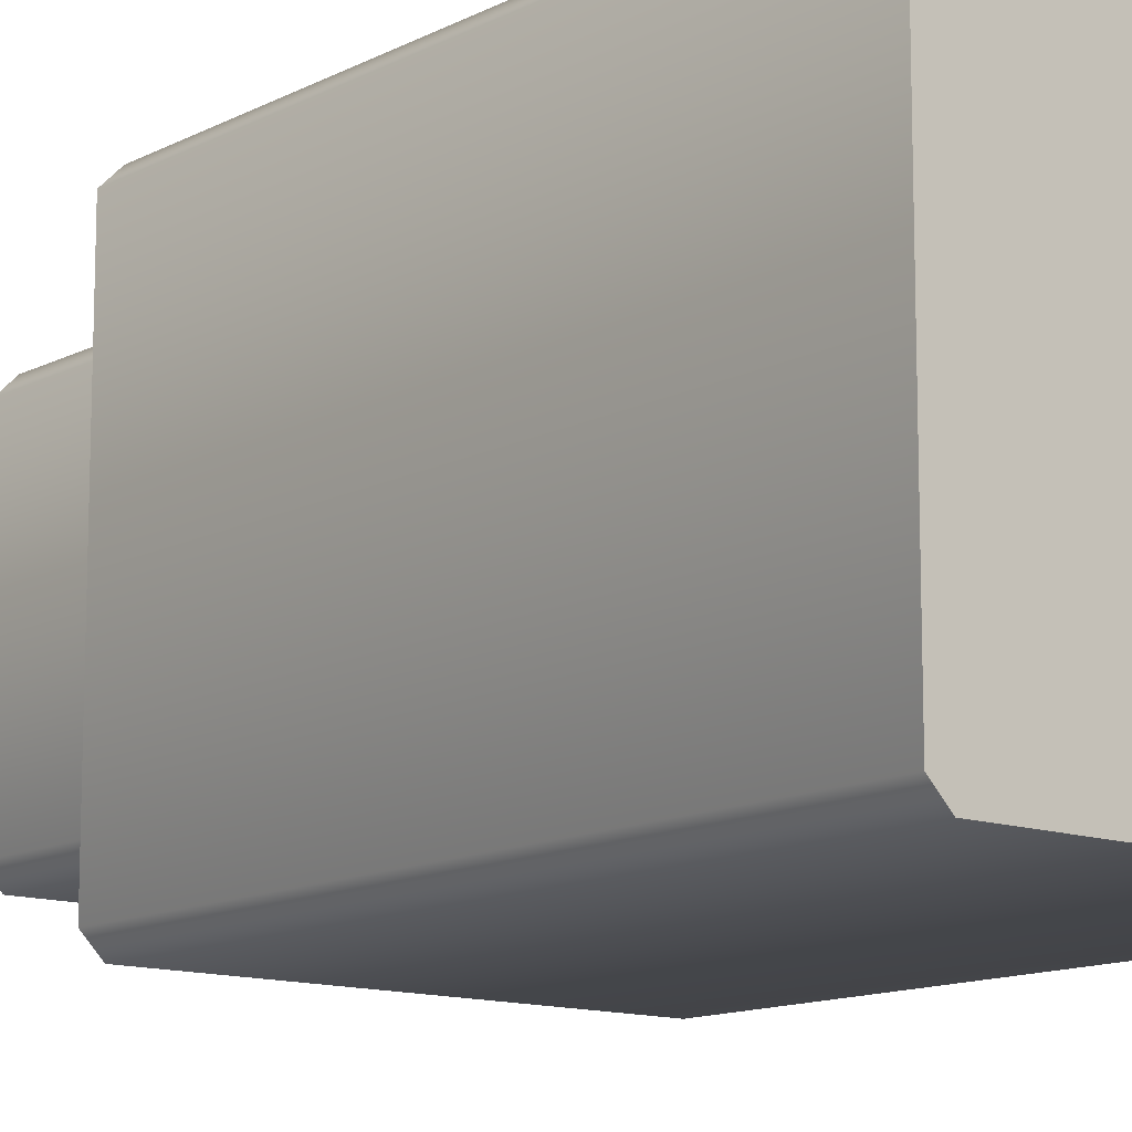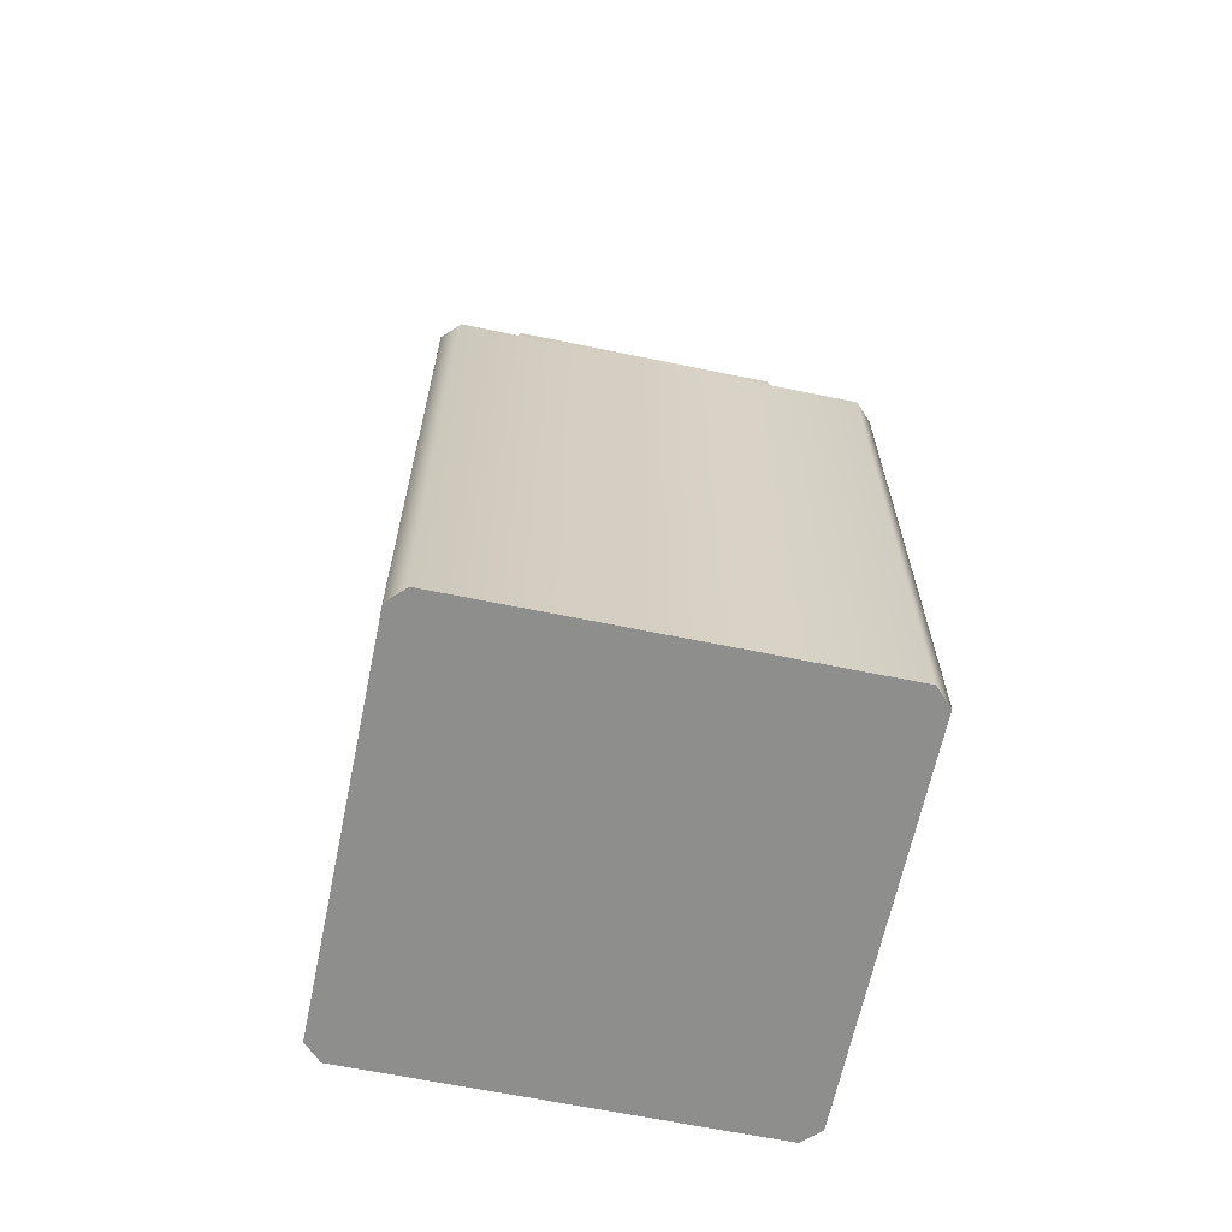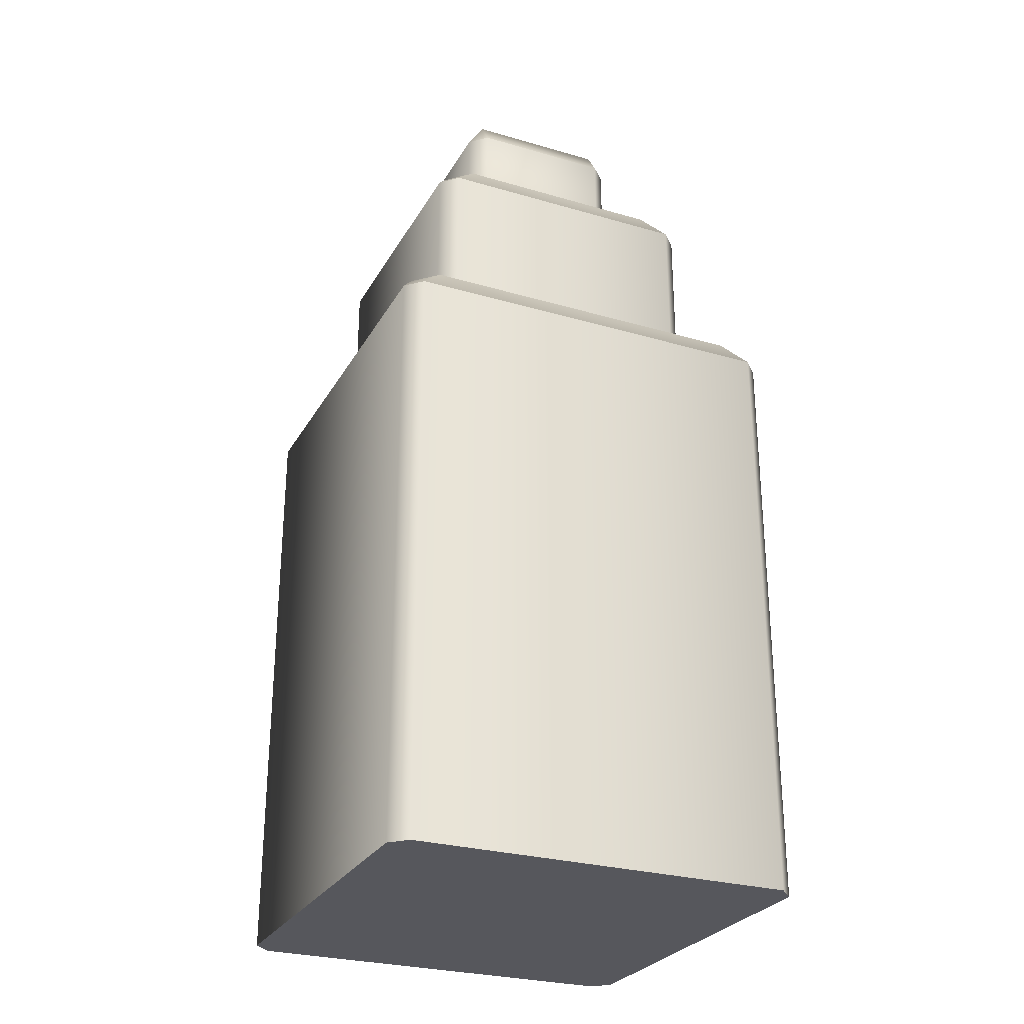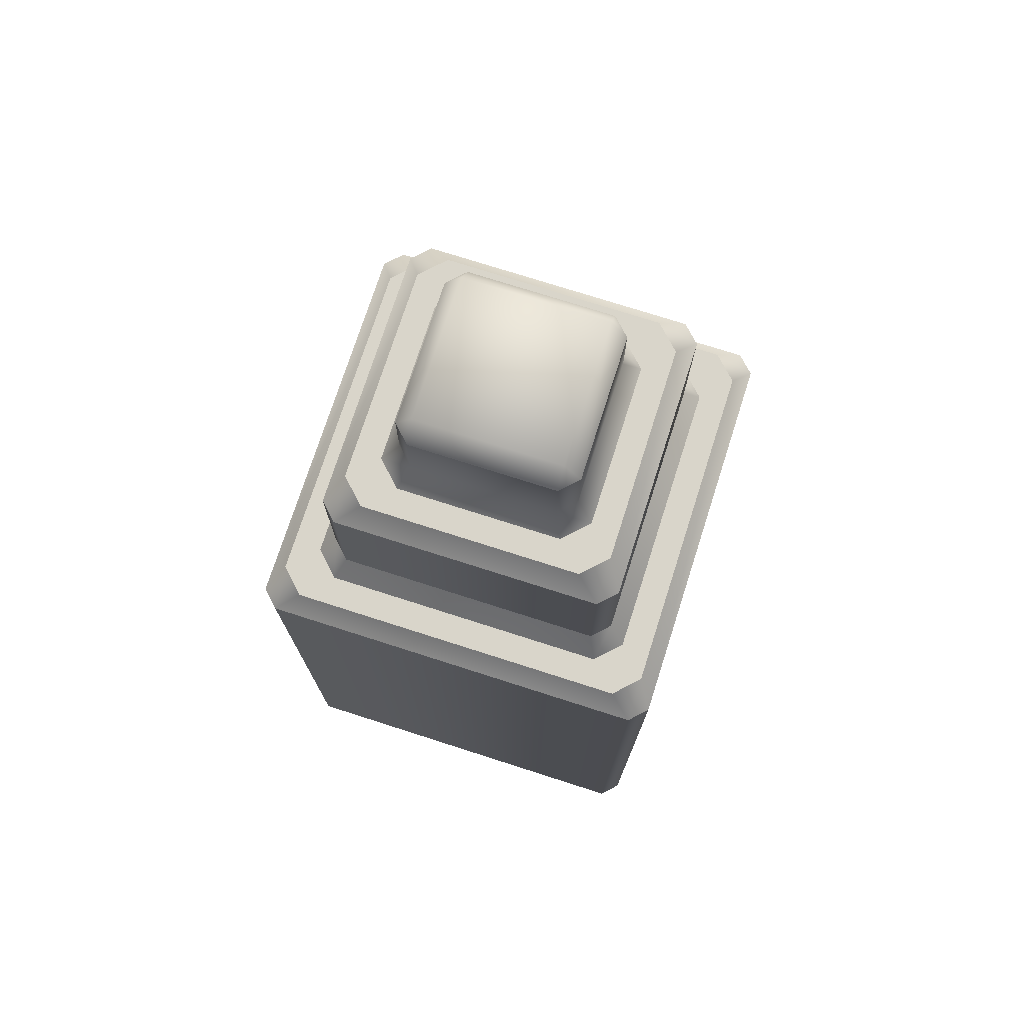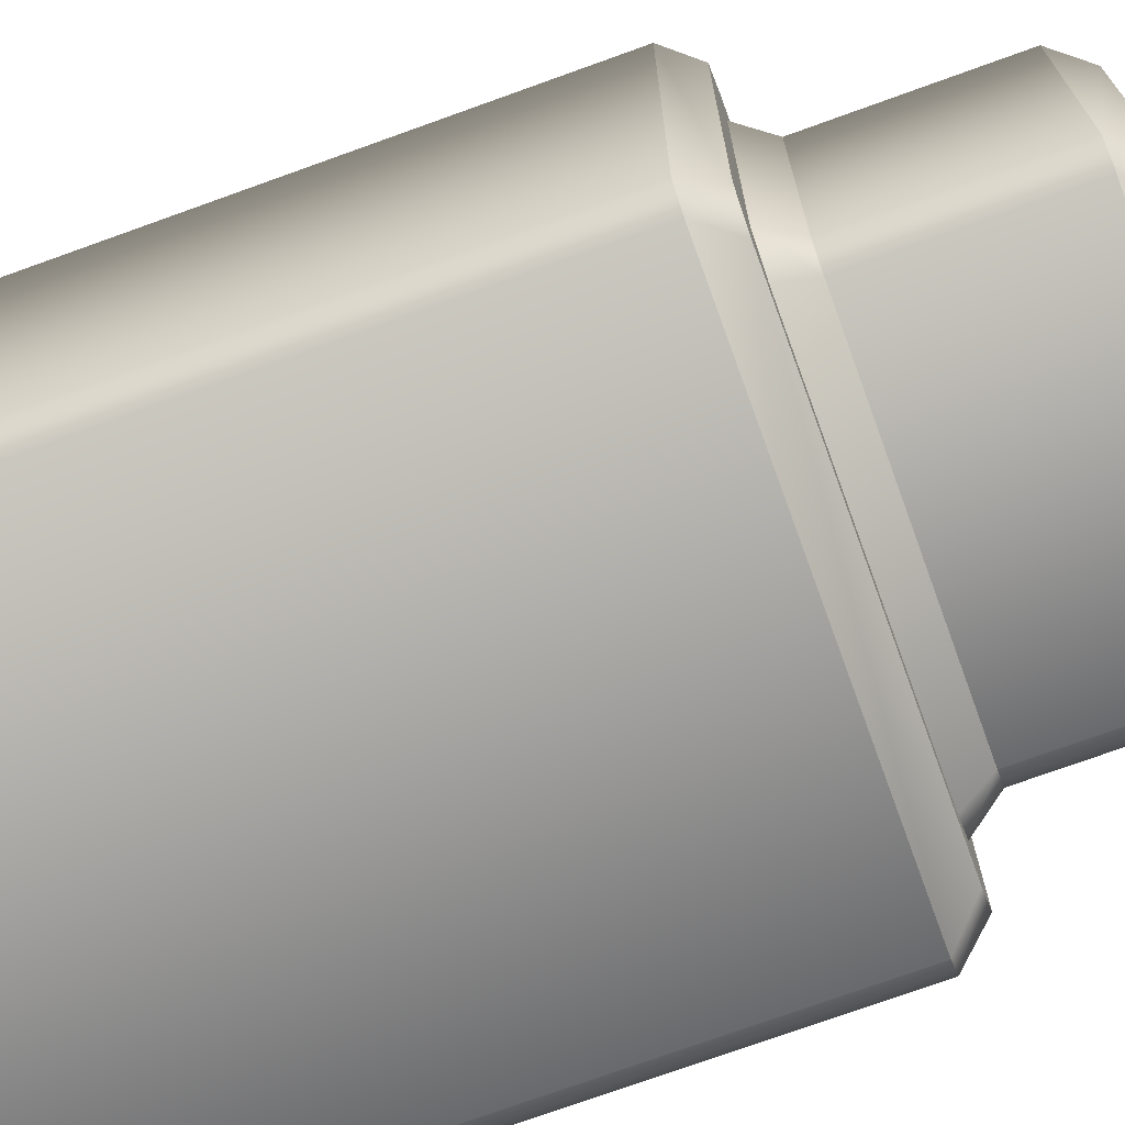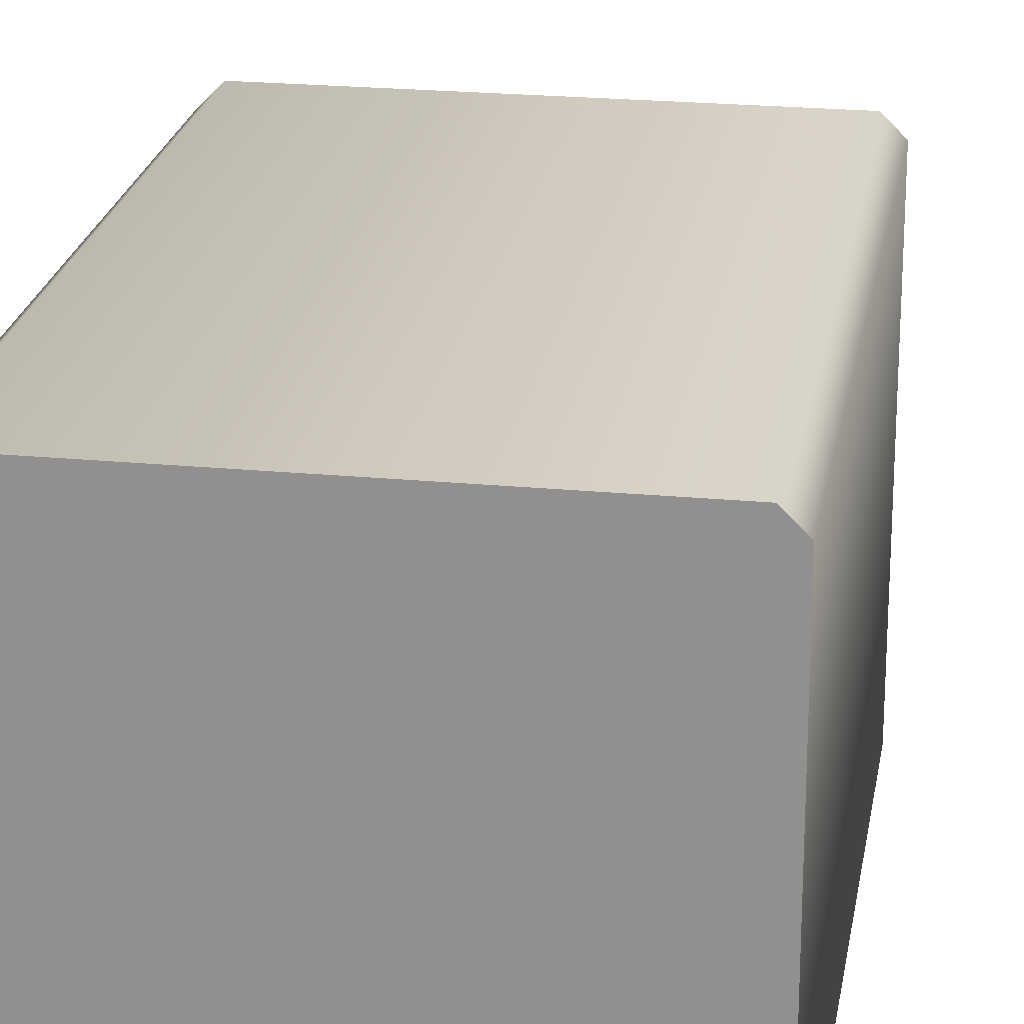
<metadata>
{"format":"obj","ext":"obj","renderer":"f3d","projection":"perspective","resolution":1024,"background":"white","views":[{"elev":-12.6,"azim":-39.8,"up":"+Z"},{"elev":-64.8,"azim":-11.7,"up":"+Y"},{"elev":-27.6,"azim":-24.1,"up":"+Y"},{"elev":74.4,"azim":-72.2,"up":"+Y"},{"elev":-73.7,"azim":109.9,"up":"+Z"},{"elev":22.5,"azim":9.4,"up":"+Z"}]}
</metadata>
<code>
o Addon_1_1
v 0.06051 0 -0.06575
v 0.06575 0 -0.06051
v 0.06051 0.188 -0.06575
v 0.05311 0.1959 -0.06051
v 0.06051 0.1959 -0.05311
v 0.06575 0.188 -0.06051
v 0.06575 0 0.06051
v 0.06051 0 0.06575
v 0.06051 0.1959 0.05311
v 0.05311 0.1959 0.06051
v 0.06051 0.188 0.06575
v 0.06575 0.188 0.06051
v -0.06575 0 -0.06051
v -0.06051 0 -0.06575
v -0.06051 0.1959 -0.05311
v -0.05311 0.1959 -0.06051
v -0.06051 0.188 -0.06575
v -0.06575 0.188 -0.06051
v -0.06051 0 0.06575
v -0.06575 0 0.06051
v -0.05311 0.1959 0.06051
v -0.06051 0.1959 0.05311
v -0.06575 0.188 0.06051
v -0.06051 0.188 0.06575
v 0.04637 0.2039 -0.04114
v 0.05161 0.1959 -0.04421
v 0.04421 0.1959 -0.05161
v 0.04114 0.2039 -0.04637
v 0.04637 0.2039 0.04114
v 0.04114 0.2039 0.04637
v 0.04421 0.1959 0.05161
v 0.05161 0.1959 0.04421
v -0.04114 0.2039 0.04637
v -0.04637 0.2039 0.04114
v -0.05161 0.1959 0.04421
v -0.04421 0.1959 0.05161
v -0.04637 0.2039 -0.04114
v -0.04114 0.2039 -0.04637
v -0.04421 0.1959 -0.05161
v -0.05161 0.1959 -0.04421
v 0.04114 0.2574 -0.03374
v 0.04637 0.2495 -0.04114
v 0.04114 0.2495 -0.04637
v 0.03374 0.2574 -0.04114
v 0.04114 0.2574 0.03374
v 0.03374 0.2574 0.04114
v 0.04114 0.2495 0.04637
v 0.04637 0.2495 0.04114
v -0.03374 0.2574 0.04114
v -0.04114 0.2574 0.03374
v -0.04637 0.2495 0.04114
v -0.04114 0.2495 0.04637
v -0.04114 0.2574 -0.03374
v -0.03374 0.2574 -0.04114
v -0.04114 0.2495 -0.04637
v -0.04637 0.2495 -0.04114
v 0.02748 0.2653 -0.02224
v 0.03271 0.2574 -0.02531
v 0.02531 0.2574 -0.03271
v 0.02224 0.2653 -0.02748
v 0.02748 0.2653 0.02224
v 0.02224 0.2653 0.02748
v 0.02531 0.2574 0.03271
v 0.03271 0.2574 0.02531
v -0.02224 0.2653 0.02748
v -0.02748 0.2653 0.02224
v -0.03271 0.2574 0.02531
v -0.02531 0.2574 0.03271
v -0.02748 0.2653 -0.02224
v -0.02224 0.2653 -0.02748
v -0.02531 0.2574 -0.03271
v -0.03271 0.2574 -0.02531
v 0.02748 0.2873 -0.02224
v 0.02224 0.2873 -0.02748
v 0.02224 0.2952 -0.02224
v 0.02748 0.2873 0.02224
v 0.02224 0.2952 0.02224
v 0.02224 0.2873 0.02748
v -0.02224 0.2873 0.02748
v -0.02224 0.2952 0.02224
v -0.02748 0.2873 0.02224
v -0.02748 0.2873 -0.02224
v -0.02224 0.2952 -0.02224
v -0.02224 0.2873 -0.02748
f 21 31 36
f 22 40 15
f 5 32 9
f 45 58 64
f 16 27 4
f 49 63 68
f 50 72 53
f 54 59 44
f 73 74 75
f 76 77 78
f 79 80 81
f 82 83 84
f 8 11 24 19
f 21 10 31
f 22 35 40
f 5 26 32
f 20 23 18 13
f 45 41 58
f 16 39 27
f 28 38 55 43
f 33 30 47 52
f 49 46 63
f 37 34 51 56
f 80 77 75 83
f 61 57 73 76
f 60 70 84 74
f 50 67 72
f 65 62 78 79
f 54 71 59
f 69 66 81 82
f 47 30 29 48
f 75 77 76 73
f 56 53 54 55
f 47 48 45 46
f 33 34 35 36
f 11 12 9 10
f 31 32 29 30
f 63 64 61 62
f 40 37 38 39
f 68 65 66 67
f 23 24 21 22
f 28 25 26 27
f 5 6 3 4
f 18 15 16 17
f 60 57 58 59
f 39 38 28 27
f 71 72 69 70
f 25 29 32 26
f 26 5 4 27
f 17 16 4 3
f 77 80 79 78
f 51 50 53 56
f 55 38 37 56
f 28 43 42 25
f 24 11 10 21
f 71 70 60 59
f 66 69 72 67
f 62 65 68 63
f 57 61 64 58
f 71 54 53 72
f 43 44 41 42
f 22 21 36 35
f 46 45 64 63
f 55 54 44 43
f 22 15 18 23
f 52 47 46 49
f 2 6 12 7
f 17 14 13 18
f 33 52 51 34
f 13 1 7 19
f 30 33 36 31
f 42 41 45 48
f 12 6 5 9
f 34 37 40 35
f 15 40 39 16
f 32 31 10 9
f 51 52 49 50
f 44 59 58 41
f 68 67 50 49
f 23 20 19 24
f 14 17 3 1
f 29 25 42 48
f 80 83 82 81
f 83 75 74 84
f 65 79 81 66
f 84 70 69 82
f 60 74 73 57
f 1 2 7
f 7 8 19
f 19 20 13
f 13 14 1
f 78 62 61 76
f 1 3 6 2
f 11 8 7 12

</code>
